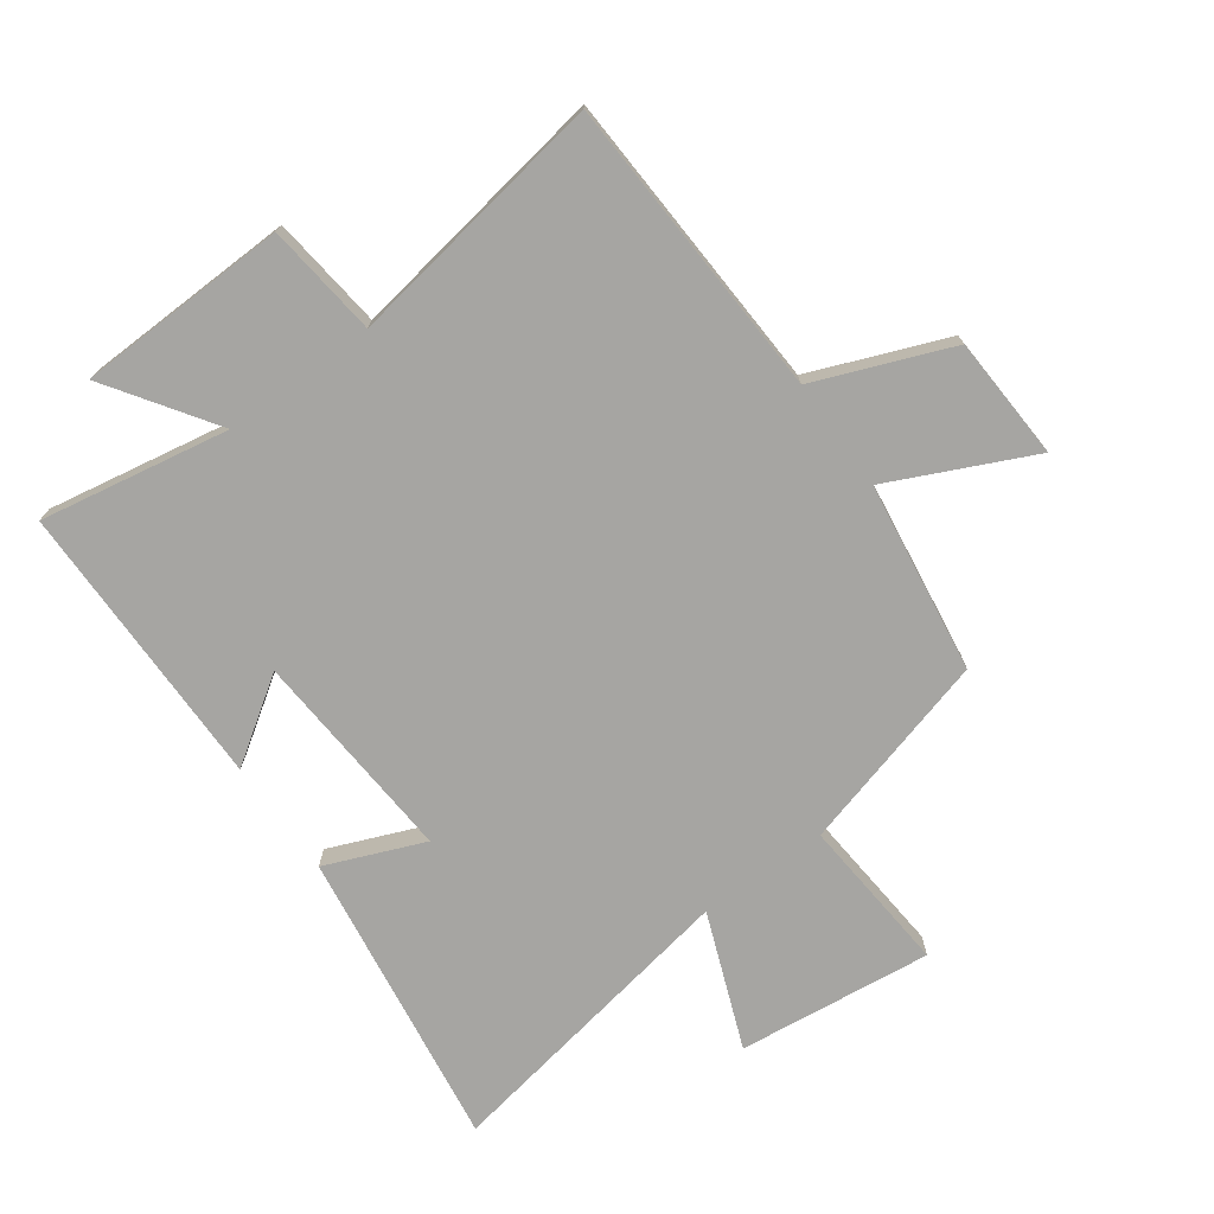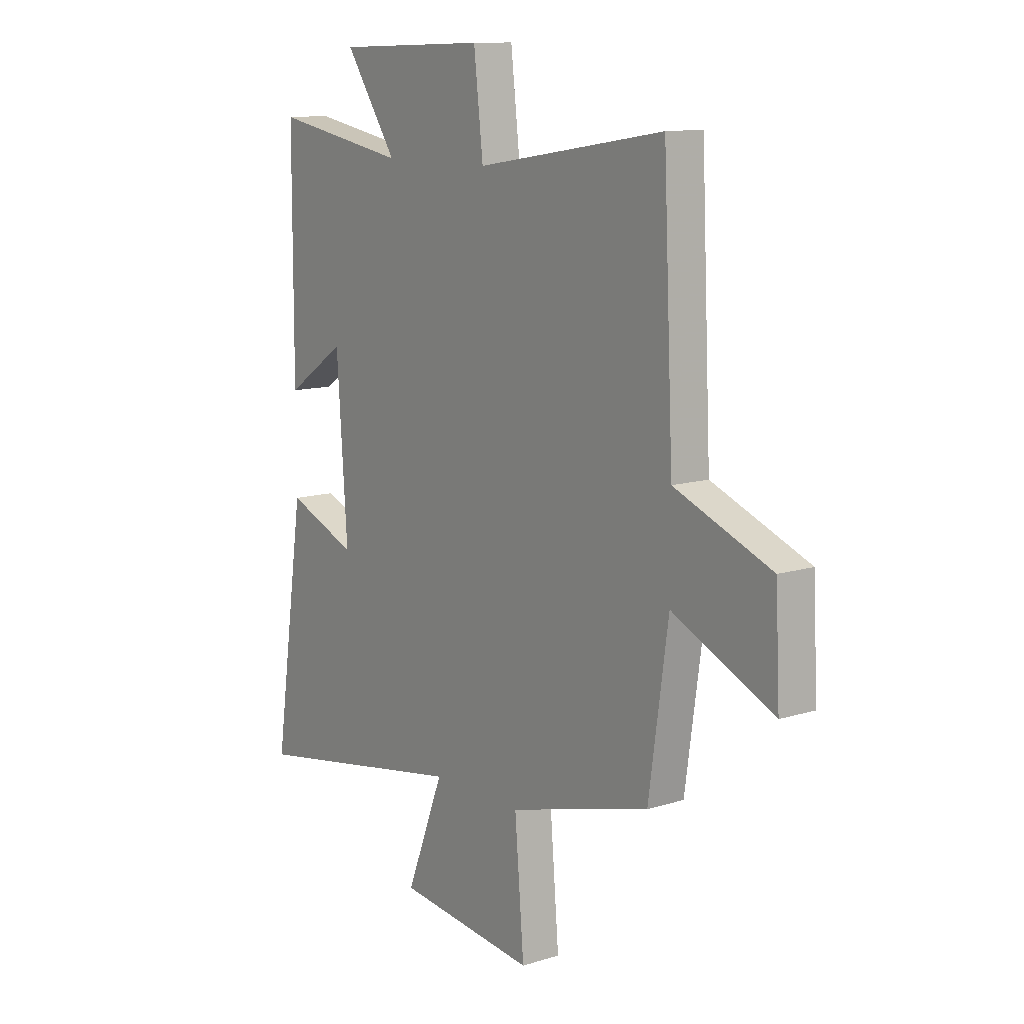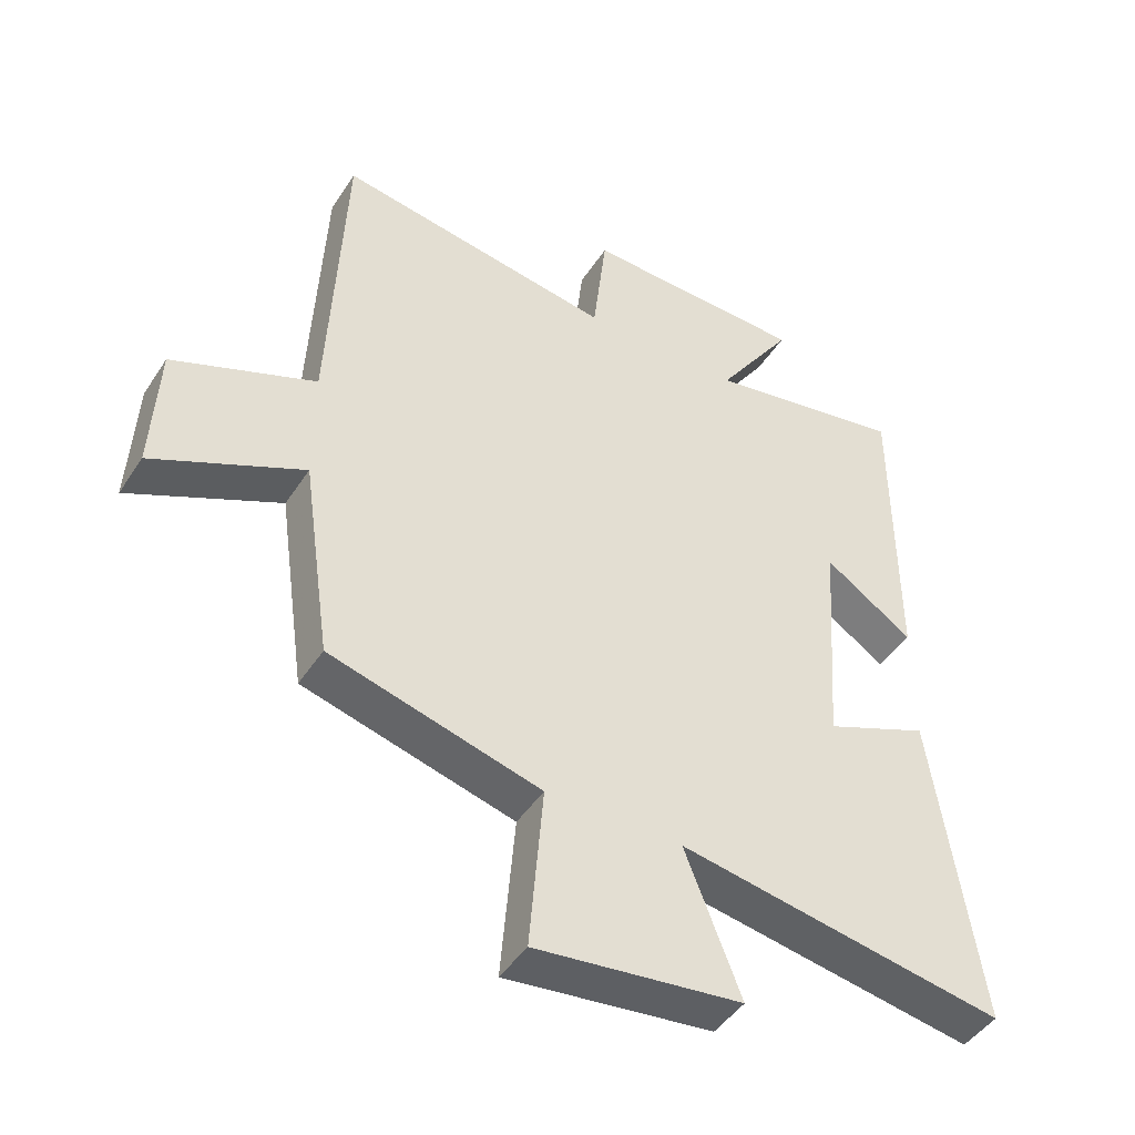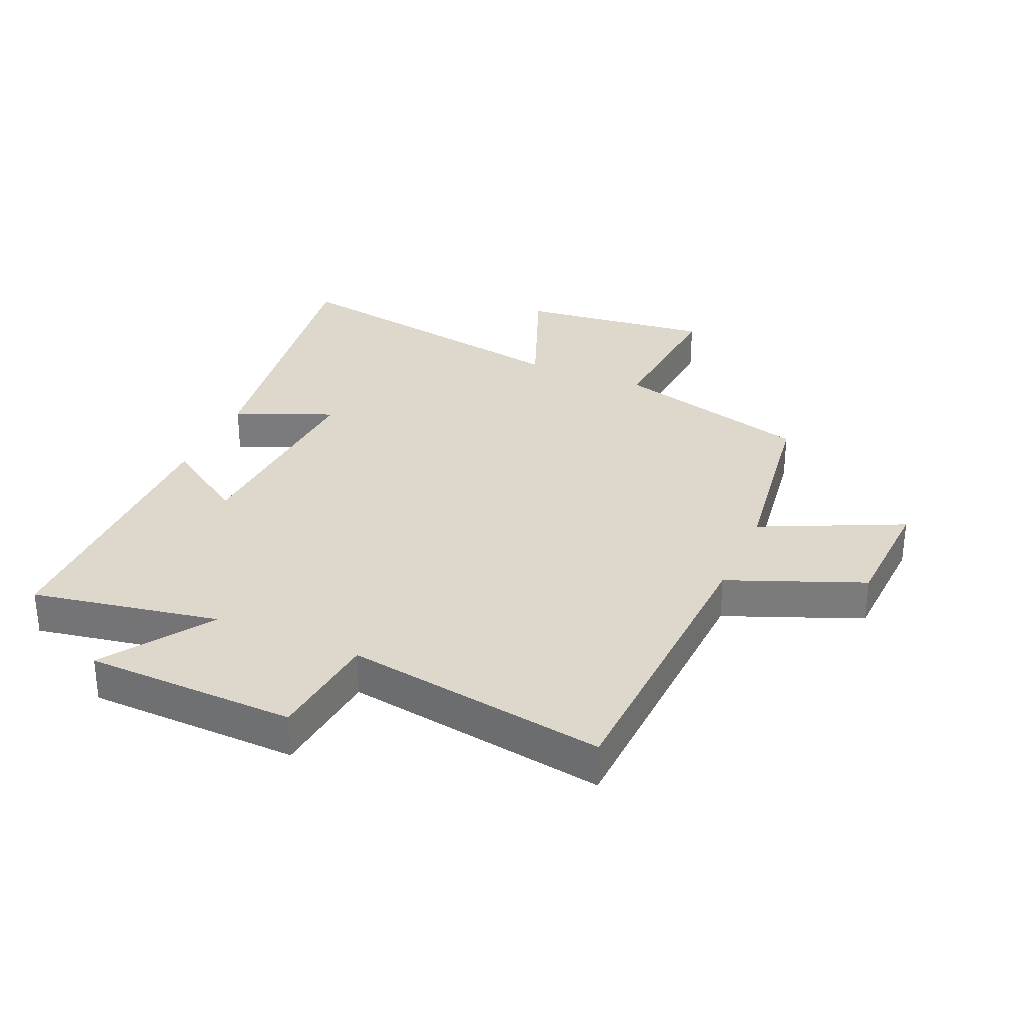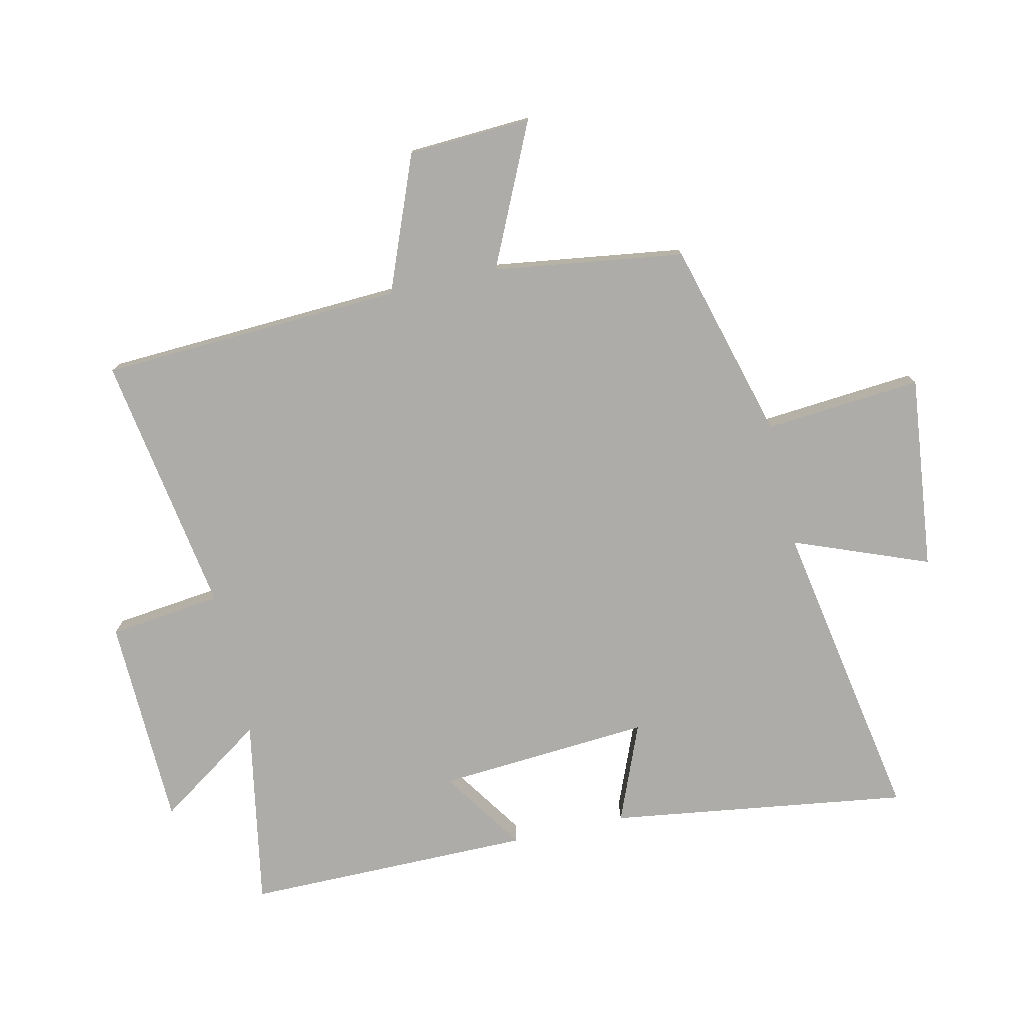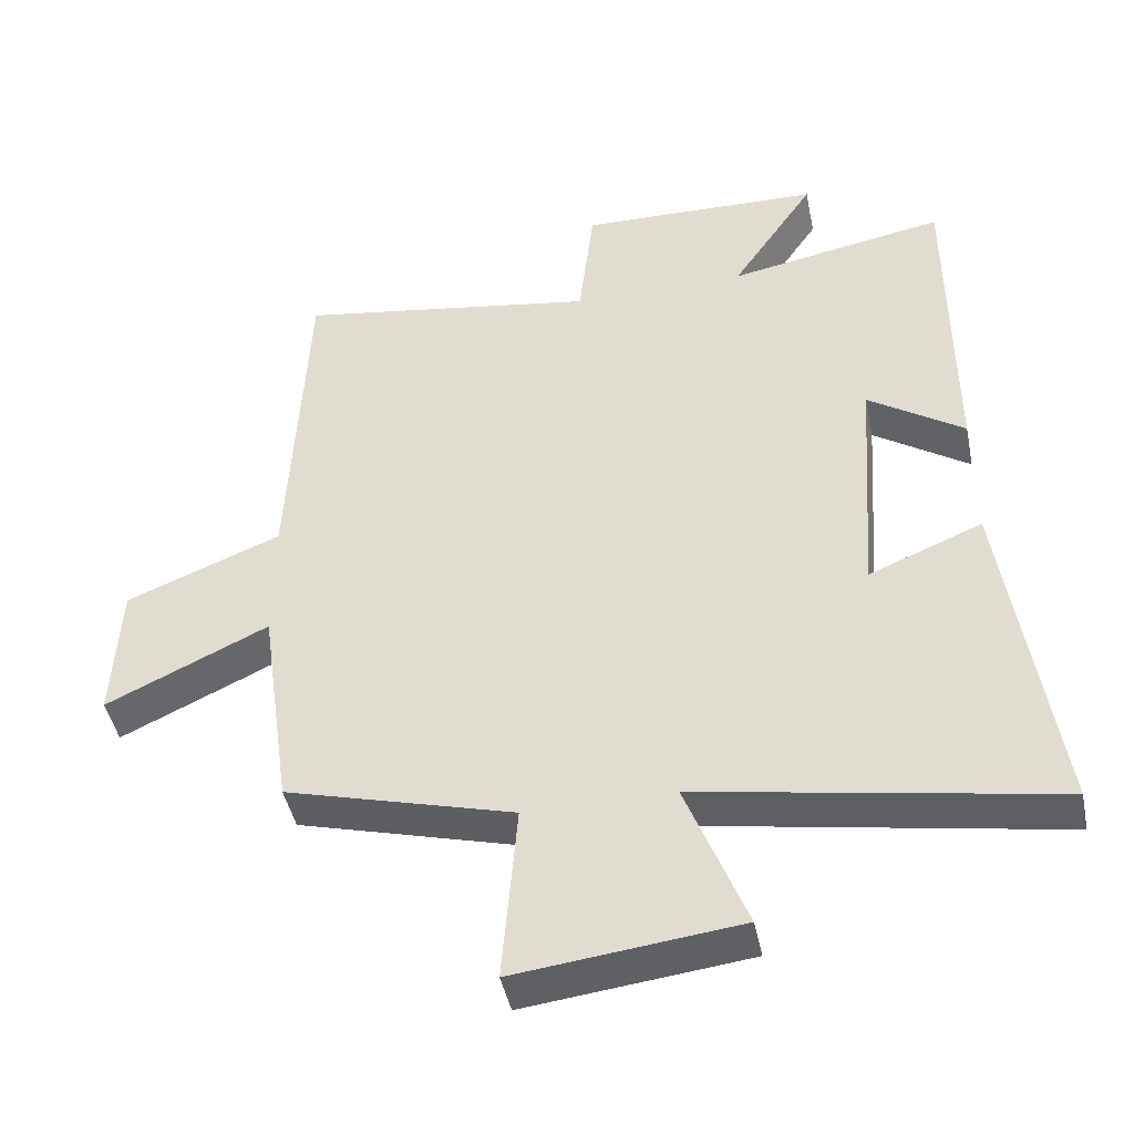
<metadata>
{"format":"obj","ext":"obj","renderer":"f3d","projection":"perspective","resolution":1024,"background":"white","views":[{"elev":-73.7,"azim":35.9,"up":"+Y"},{"elev":11.7,"azim":53.2,"up":"+Z"},{"elev":-45.5,"azim":148.9,"up":"+Z"},{"elev":31.3,"azim":23.4,"up":"+Y"},{"elev":-76.9,"azim":102.8,"up":"+Y"},{"elev":-44.6,"azim":-168.4,"up":"+Z"}]}
</metadata>
<code>
v 0.477 0.07 0.568
v 0.5 0.07 0.077
v 0.719 0.07 -0.01
v 0.729 0.07 -0.21
v 0.5 0.07 -0.103
v 0.456 0.07 -0.412
v 0.135 0.07 -0.5
v 0.156 0.07 -0.754
v -0.158 0.07 -0.718
v -0.073 0.07 -0.5
v -0.57 0.07 -0.587
v -0.5 0.07 -0.102
v -0.341 0.07 -0.167
v -0.365 0.07 0.179
v -0.5 0.07 0.088
v -0.499 0.07 0.555
v -0.194 0.07 0.5
v -0.311 0.07 0.673
v 0.031 0.07 0.683
v 0.052 0.07 0.5
v 0.477 0 0.568
v 0.5 0 0.077
v 0.719 0 -0.01
v 0.729 0 -0.21
v 0.5 0 -0.103
v 0.456 0 -0.412
v 0.135 0 -0.5
v 0.156 0 -0.754
v -0.158 0 -0.718
v -0.073 0 -0.5
v -0.57 0 -0.587
v -0.5 0 -0.102
v -0.341 0 -0.167
v -0.365 0 0.179
v -0.5 0 0.088
v -0.499 0 0.555
v -0.194 0 0.5
v -0.311 0 0.673
v 0.031 0 0.683
v 0.052 0 0.5
f 17 18 19 20
f 14 15 16 17
f 13 14 17 20
f 10 11 12 13
f 10 13 20 1
f 7 8 9 10
f 5 6 7 10
f 2 3 4 5
f 1 2 5 10
f 40 39 38 37
f 37 36 35 34
f 40 37 34 33
f 33 32 31 30
f 21 40 33 30
f 30 29 28 27
f 30 27 26 25
f 25 24 23 22
f 30 25 22 21
f 1 21 22 2
f 2 22 23 3
f 3 23 24 4
f 4 24 25 5
f 5 25 26 6
f 6 26 27 7
f 7 27 28 8
f 8 28 29 9
f 9 29 30 10
f 10 30 31 11
f 11 31 32 12
f 12 32 33 13
f 13 33 34 14
f 14 34 35 15
f 15 35 36 16
f 16 36 37 17
f 17 37 38 18
f 18 38 39 19
f 19 39 40 20
f 20 40 21 1

</code>
